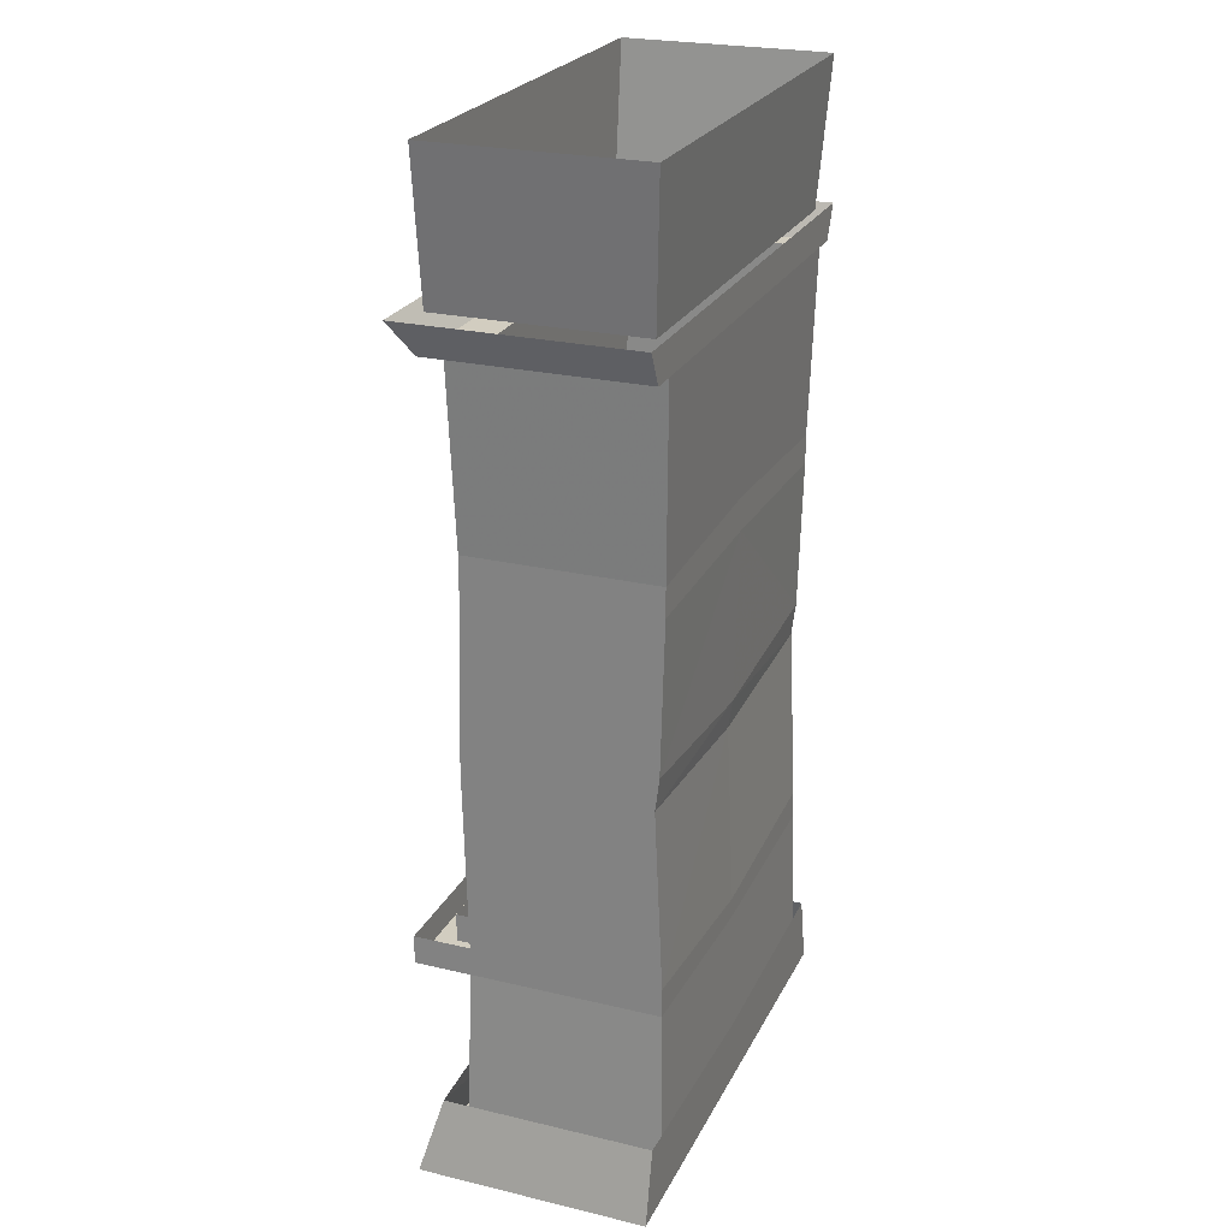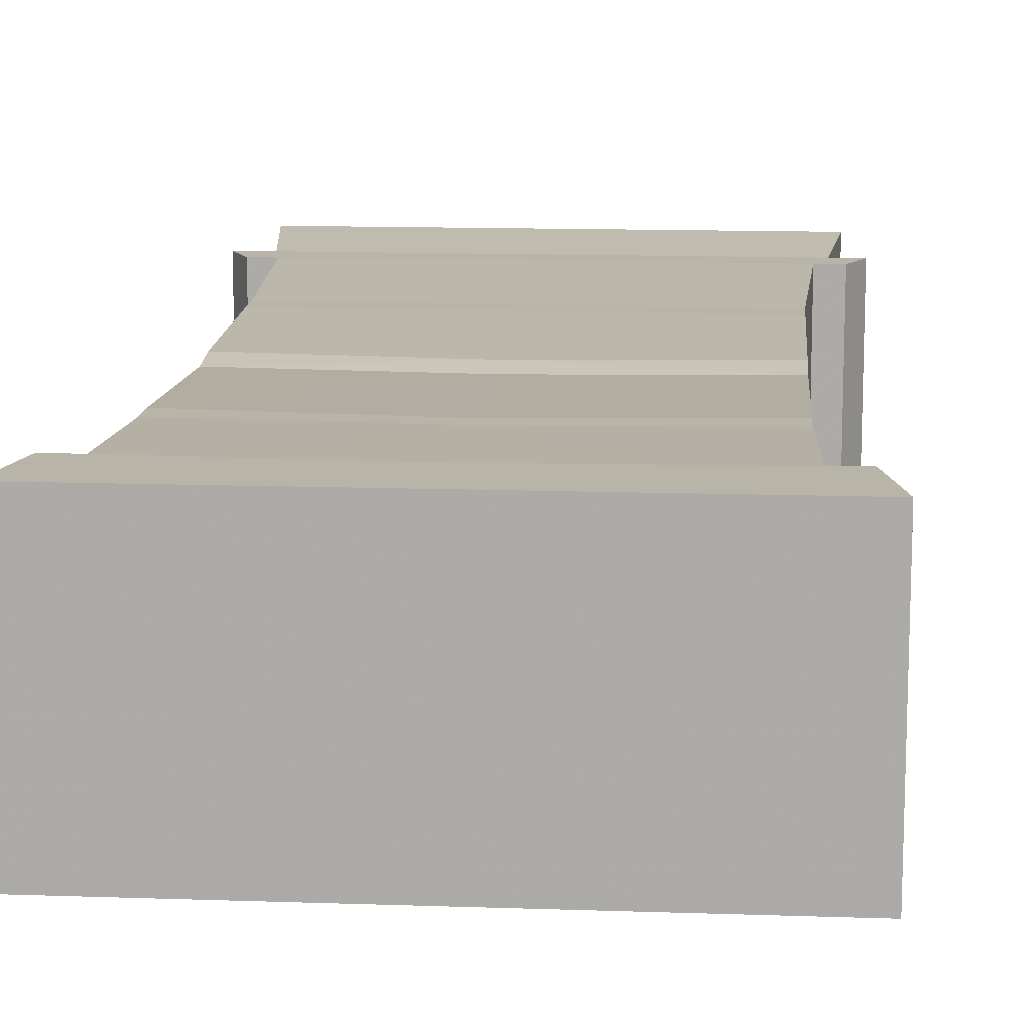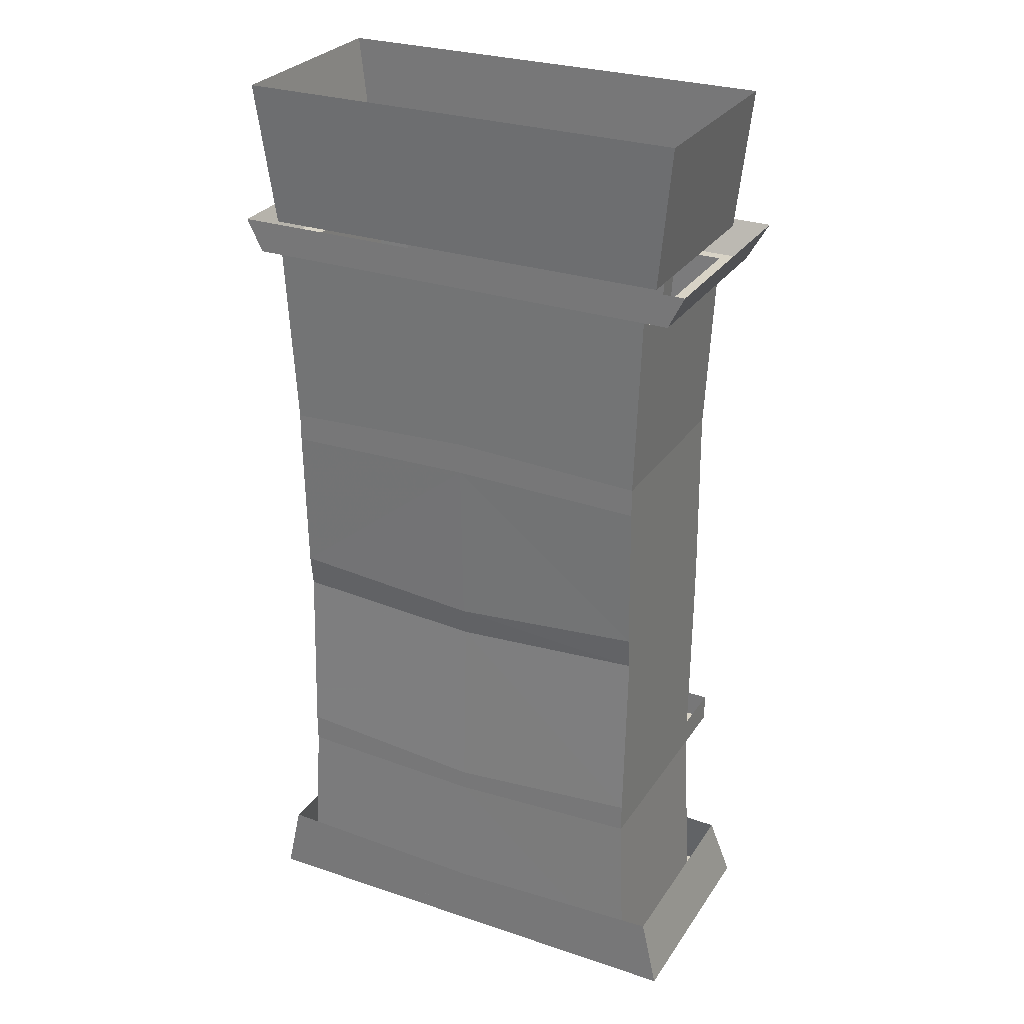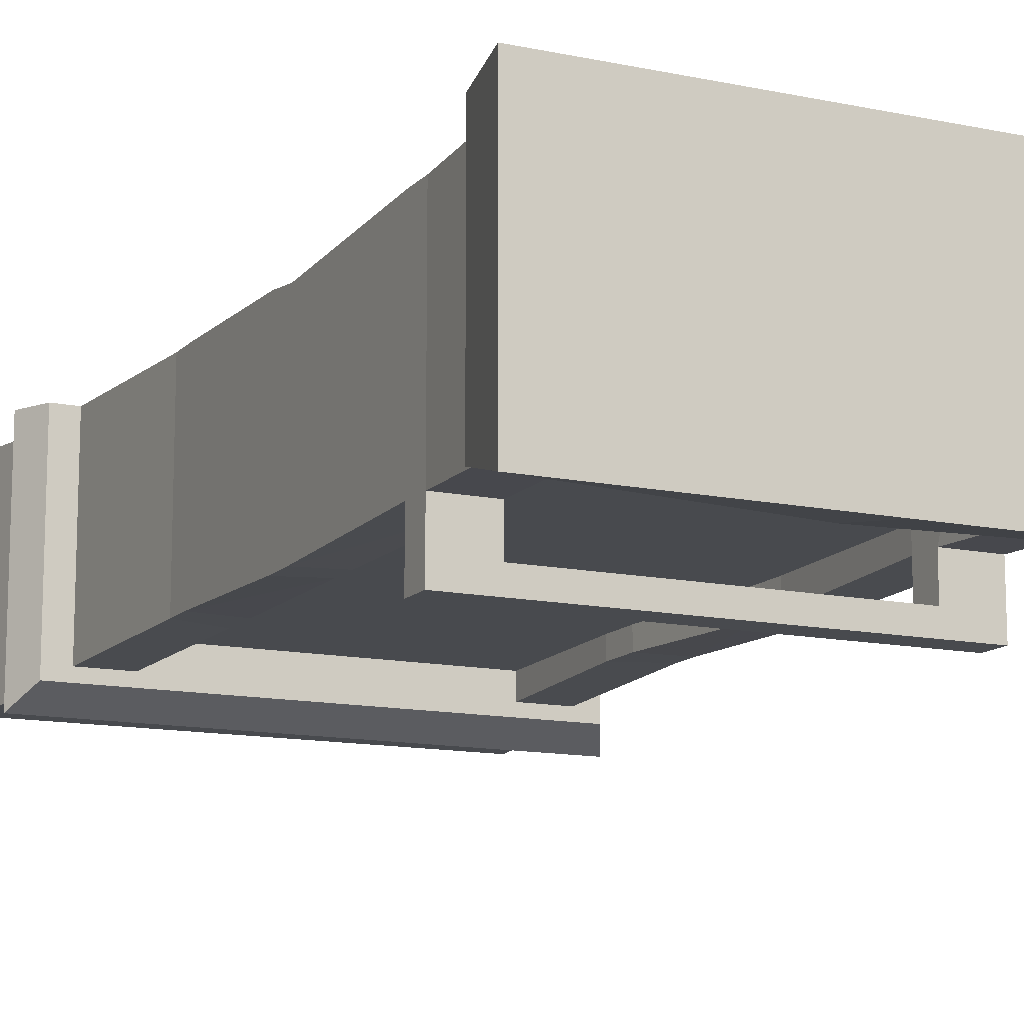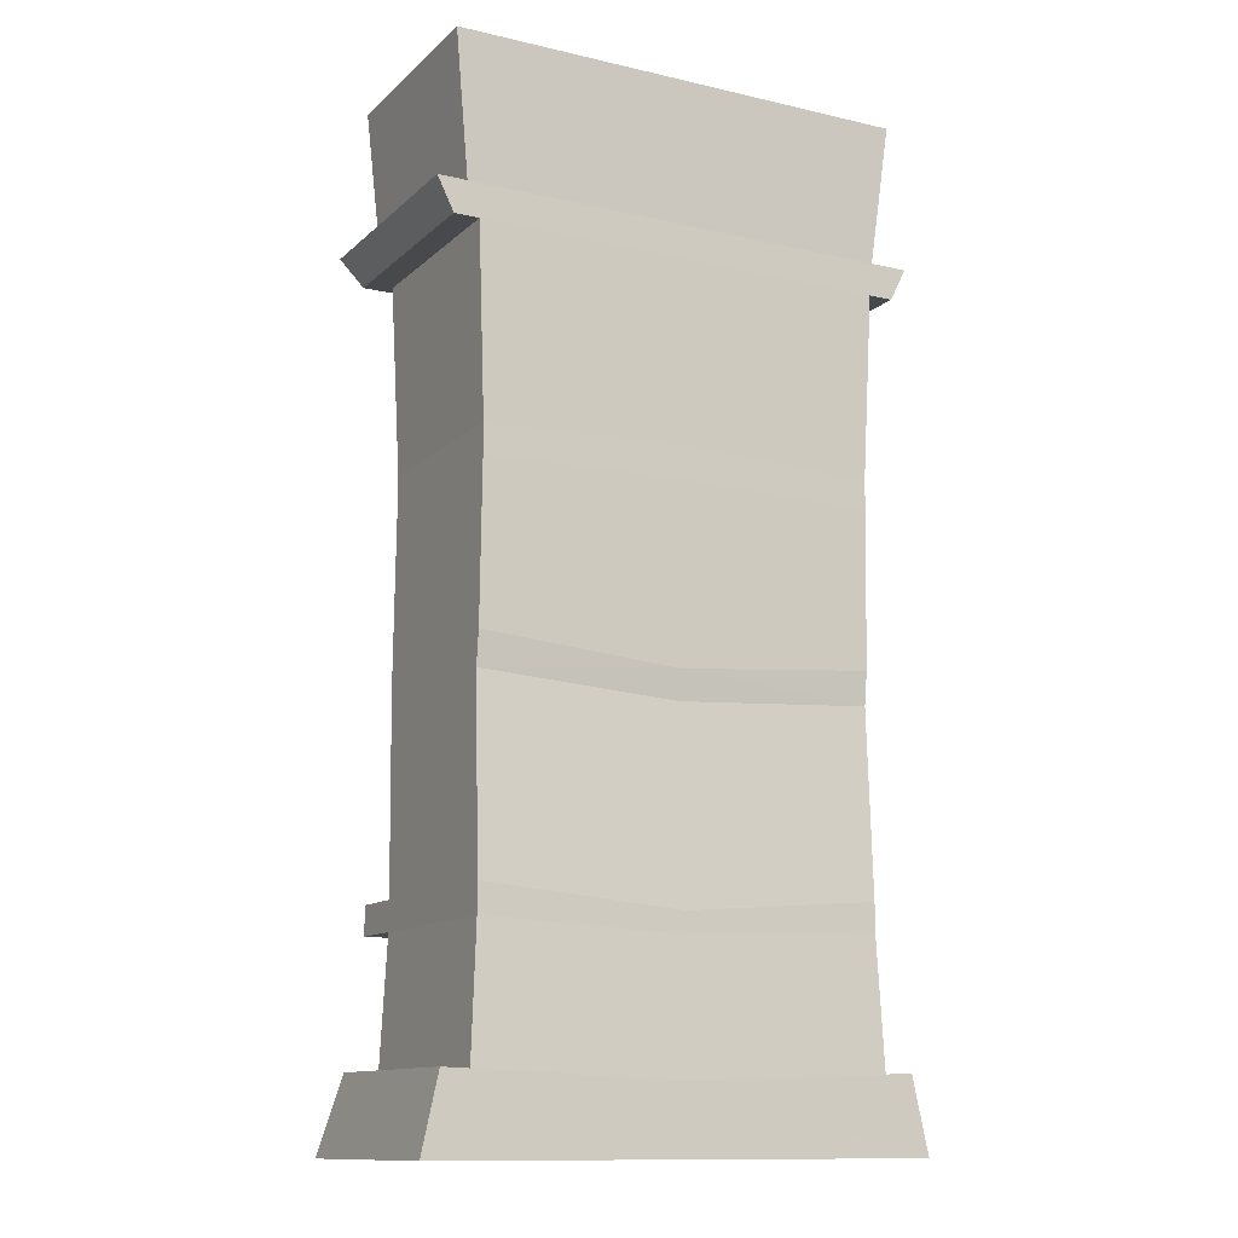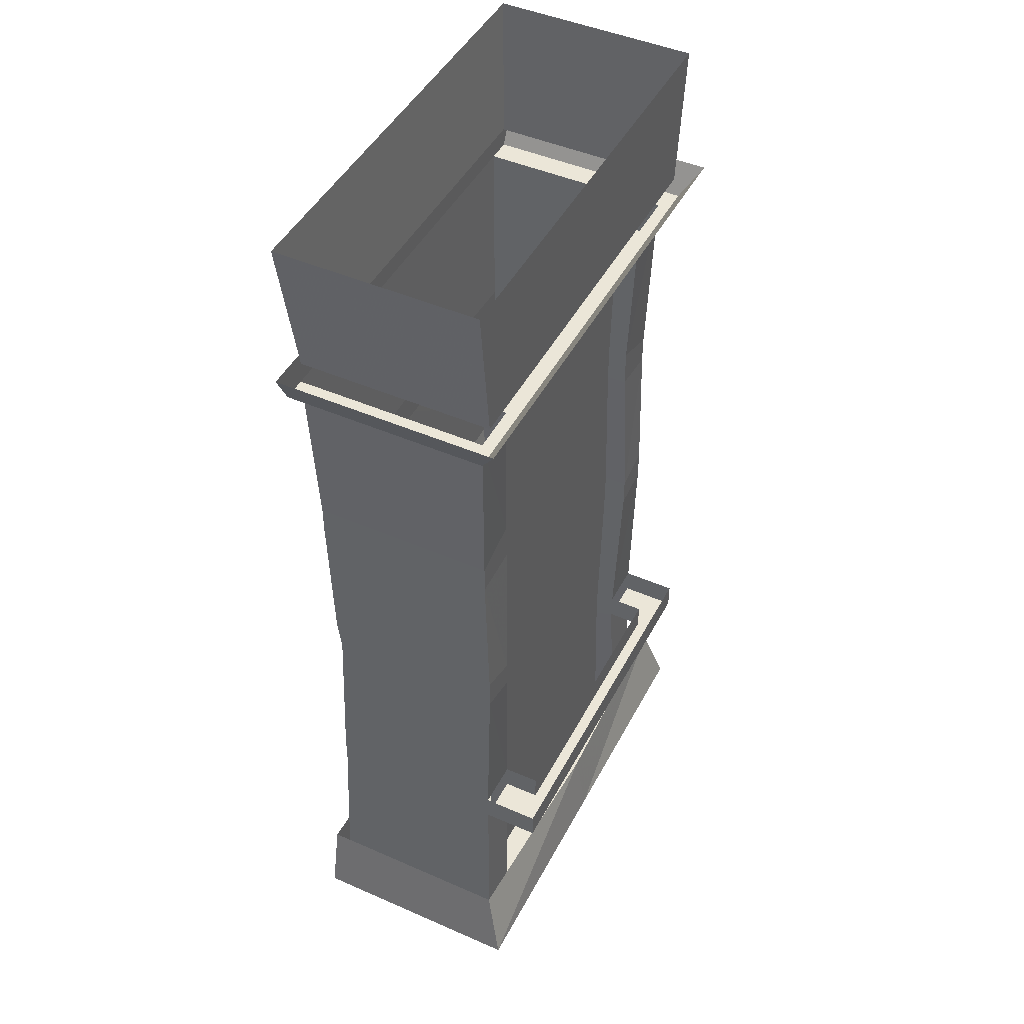
<metadata>
{"format":"obj","ext":"obj","renderer":"f3d","projection":"perspective","resolution":1024,"background":"white","views":[{"elev":24.4,"azim":-68.7,"up":"+Y"},{"elev":13.0,"azim":4.5,"up":"+Z"},{"elev":28.1,"azim":26.9,"up":"+Y"},{"elev":-12.9,"azim":-25.9,"up":"+Z"},{"elev":-12.5,"azim":-28.1,"up":"+Y"},{"elev":46.1,"azim":116.6,"up":"+Y"}]}
</metadata>
<code>
o unused/5924
v -60 -35 6
v 60 -35 6
v 56 -43 11
v -56 -43 11
v -60 -35 62
v -56 -43 62
v 60 -35 62
v 56 -43 62
v 50 -43 14
v 38 -43 14
v -38 -43 14
v -50 -43 14
v -50 -43 62
v -56 0 11
v 56 0 11
v 52 -35 11
v -52 -35 11
v -56 0 62
v -52 -35 60
v 56 0 62
v 52 -35 60
v 60 -239 6
v 0 -239 6
v 0 -221 9
v 56 -221 11
v 60 -239 62
v 0 -239 62
v -60 -239 6
v -56 -221 11
v 56 -221 62
v 0 -223 62
v -60 -239 62
v -56 -221 62
v -38 -43 20
v 38 -43 20
v 36 -84 20
v -36 -84 20
v -36 -84 15
v -48 -88 15
v -48 -88 61
v 0 -43 62
v 0 -86 61
v 48 -88 61
v 50 -43 62
v 48 -88 15
v -48 -95 15
v -36 -94 15
v -38 -135 14
v -48 -132 14
v -48 -95 61
v -36 -94 20
v -38 -135 20
v -38 -142 20
v -38 -142 14
v -48 -140 14
v -48 -132 60
v 0 -94 61
v 0 -136 60
v 48 -132 60
v 48 -95 61
v 48 -95 15
v 36 -94 15
v 36 -84 15
v 36 -94 20
v 38 -135 14
v 48 -132 14
v 38 -142 14
v 38 -135 20
v 38 -142 20
v 36 -184 20
v -36 -184 20
v -36 -184 15
v -48 -184 15
v -48 -140 59
v 0 -143 59
v 48 -140 59
v 48 -140 14
v 48 -184 61
v 0 -188 61
v 48 -191 61
v 48 -191 15
v 48 -184 15
v 36 -184 15
v -48 -184 61
v -48 -191 61
v 0 -193 61
v 50 -235 62
v 50 -235 14
v 38 -235 14
v 36 -191 15
v 48 -191 6
v 48 -184 6
v -48 -191 15
v -50 -235 14
v -50 -235 62
v 0 -235 62
v -36 -191 15
v -38 -235 14
v 38 -235 20
v 36 -193 20
v 36 -191 6
v 48 -191 1
v 48 -184 1
v -36 -193 20
v -38 -235 20
v -36 -191 6
v -36 -184 6
v 36 -184 6
v -37 -193 20
v -37 -184 20
v 37 -184 20
v 37 -193 20
v -36 -191 1
v 36 -191 1
v 36 -184 1
v -36 -184 1
v -48 -184 1
v -48 -191 1
v -48 -184 6
v -48 -191 6
f 1 2 3
f 1 3 4
f 1 4 5
f 5 4 6
f 5 6 7
f 7 6 8
f 7 8 2
f 2 8 3
f 3 8 9
f 3 9 10
f 3 10 11
f 3 11 4
f 4 11 12
f 4 12 13
f 4 13 6
f 14 15 16
f 14 16 17
f 14 17 18
f 18 17 19
f 18 19 20
f 20 19 21
f 20 21 15
f 15 21 16
f 22 23 24
f 22 24 25
f 22 25 26
f 22 26 23
f 23 26 27
f 23 27 28
f 23 28 29
f 23 29 24
f 26 25 30
f 26 30 27
f 27 30 31
f 27 31 32
f 27 32 28
f 28 32 33
f 28 33 29
f 31 33 32
f 34 11 10
f 34 10 35
f 34 35 36
f 34 36 37
f 34 37 11
f 11 37 38
f 11 38 12
f 12 38 39
f 12 39 13
f 13 39 40
f 13 40 41
f 41 40 42
f 41 42 43
f 41 43 44
f 44 43 45
f 44 45 9
f 44 9 8
f 46 47 48
f 46 48 49
f 46 49 50
f 46 50 40
f 46 40 39
f 46 39 47
f 47 39 38
f 47 38 51
f 47 51 52
f 47 52 48
f 48 52 53
f 48 53 54
f 48 54 49
f 49 54 55
f 49 55 56
f 49 56 50
f 50 56 57
f 50 57 42
f 50 42 40
f 57 56 58
f 57 58 59
f 57 59 60
f 57 60 42
f 42 60 43
f 43 60 61
f 43 61 45
f 45 61 62
f 45 62 63
f 45 63 9
f 9 63 10
f 10 63 35
f 35 63 36
f 36 63 62
f 36 62 64
f 36 64 51
f 36 51 37
f 37 51 38
f 65 62 61
f 65 61 66
f 65 66 67
f 65 67 68
f 65 68 64
f 65 64 62
f 51 64 68
f 51 68 52
f 52 68 53
f 53 68 69
f 53 69 70
f 53 70 71
f 53 71 54
f 54 71 72
f 54 72 55
f 55 72 73
f 55 73 74
f 55 74 56
f 56 74 58
f 58 74 75
f 58 75 76
f 58 76 59
f 59 76 77
f 59 77 66
f 59 66 60
f 60 66 61
f 78 76 75
f 78 75 79
f 78 79 80
f 78 80 81
f 78 81 82
f 78 82 76
f 76 82 77
f 77 82 83
f 77 83 67
f 77 67 66
f 75 74 84
f 75 84 79
f 79 84 85
f 79 85 86
f 79 86 80
f 80 86 87
f 80 87 88
f 80 88 81
f 81 88 89
f 81 89 90
f 81 90 91
f 81 91 92
f 81 92 82
f 74 73 84
f 84 73 93
f 84 93 85
f 85 93 94
f 85 94 95
f 85 95 86
f 86 95 96
f 86 96 87
f 93 97 98
f 93 98 94
f 83 70 69
f 83 69 67
f 67 69 68
f 89 99 100
f 89 100 90
f 90 100 70
f 90 70 83
f 90 83 101
f 90 101 91
f 91 101 102
f 91 102 103
f 91 103 92
f 97 104 105
f 97 105 98
f 72 71 104
f 72 104 97
f 72 97 106
f 72 106 107
f 107 106 108
f 108 106 101
f 108 101 83
f 104 100 99
f 104 99 105
f 109 110 111
f 109 111 112
f 106 113 114
f 106 114 101
f 101 114 102
f 102 114 103
f 103 114 115
f 115 114 116
f 116 114 113
f 116 113 117
f 117 113 118
f 117 118 119
f 119 118 120
f 119 120 73
f 73 120 93
f 93 120 106
f 93 106 97
f 113 106 120
f 113 120 118

</code>
